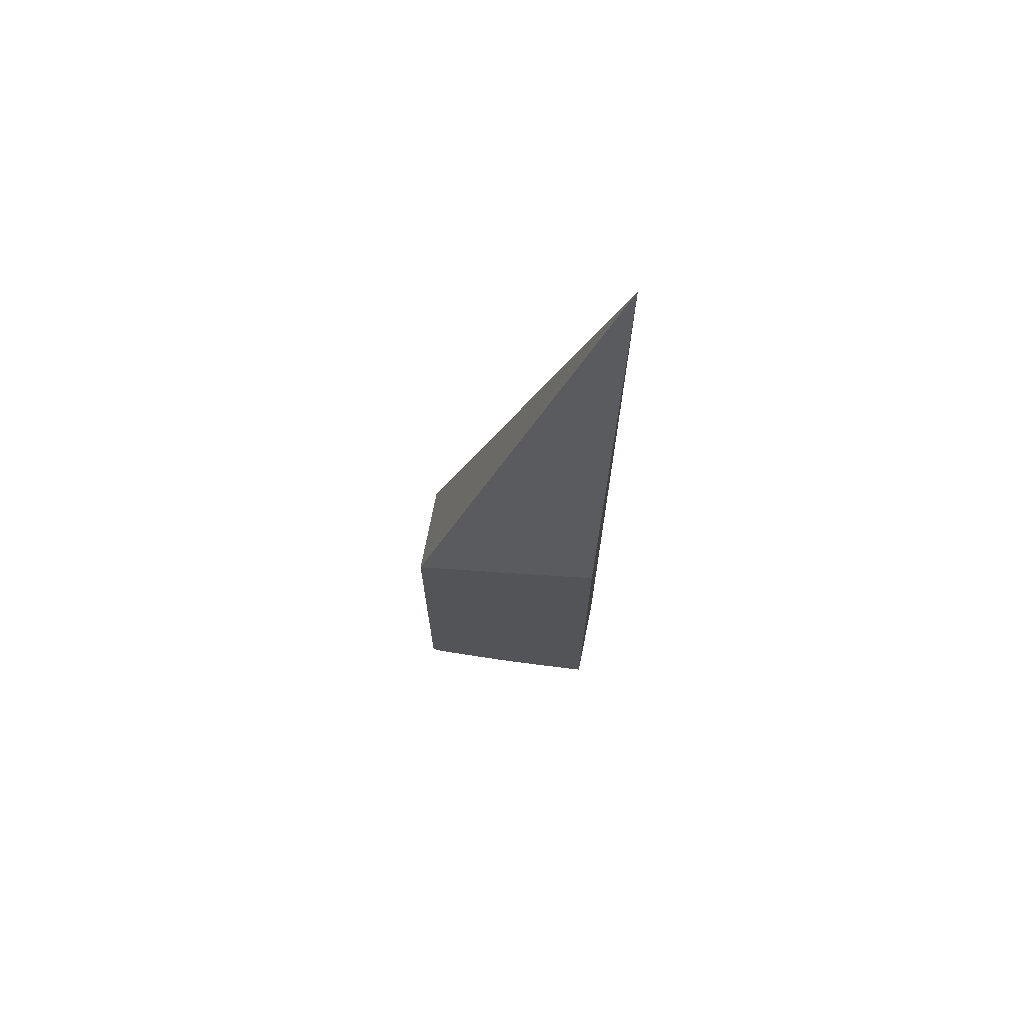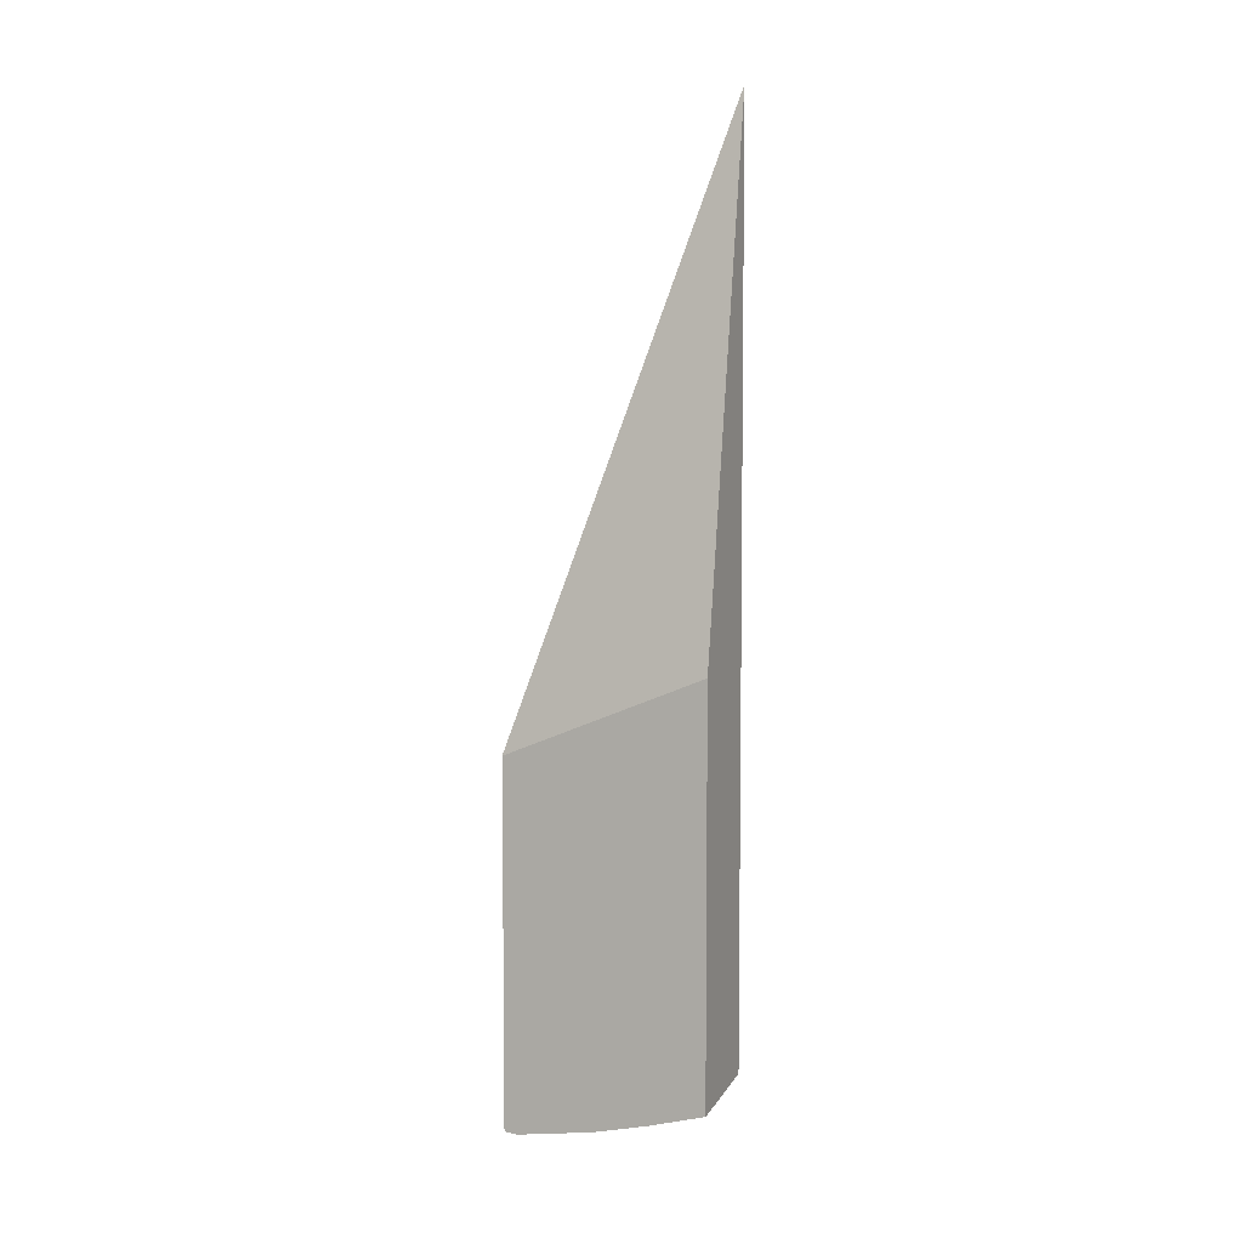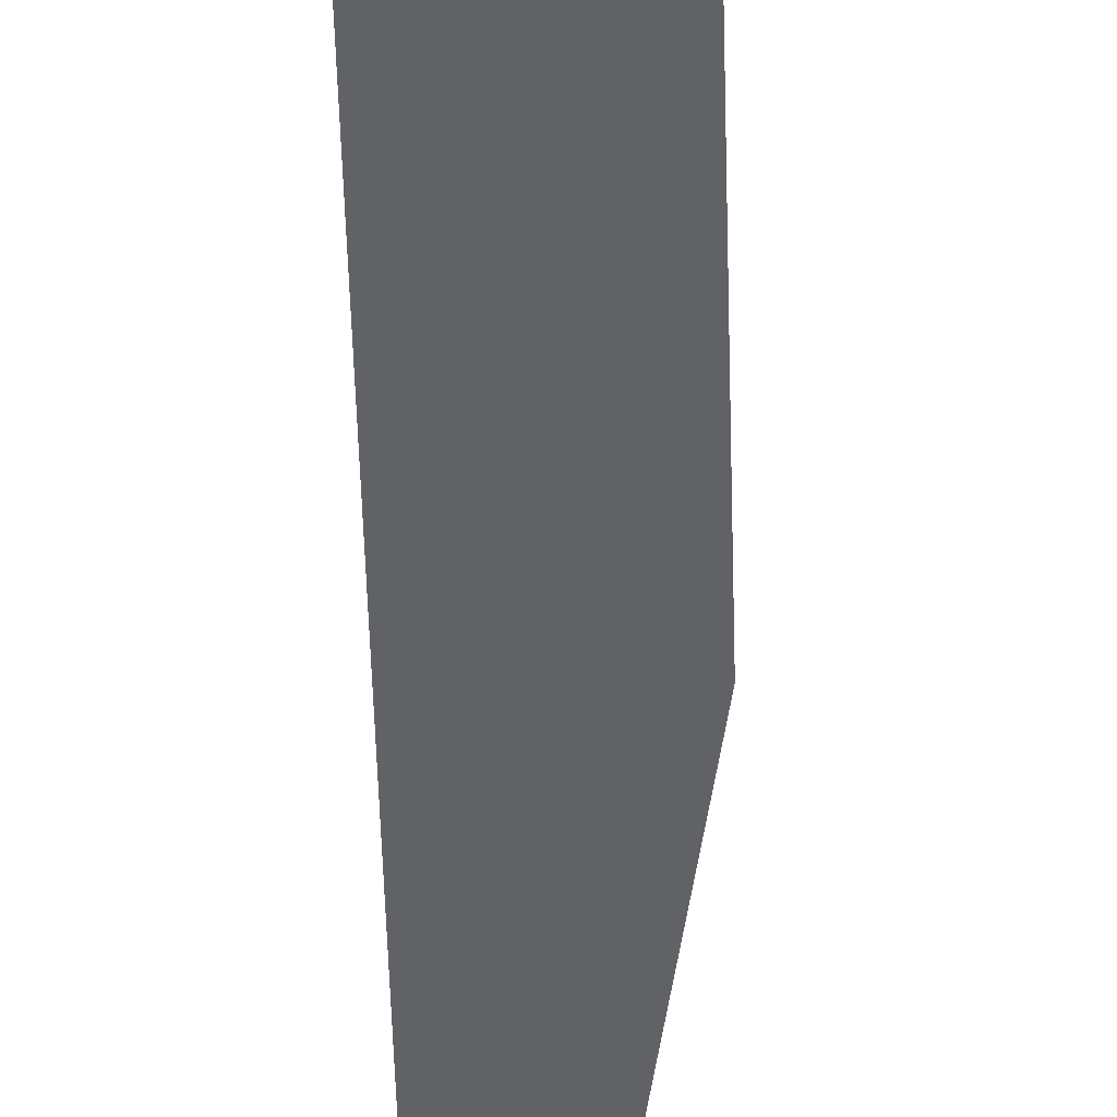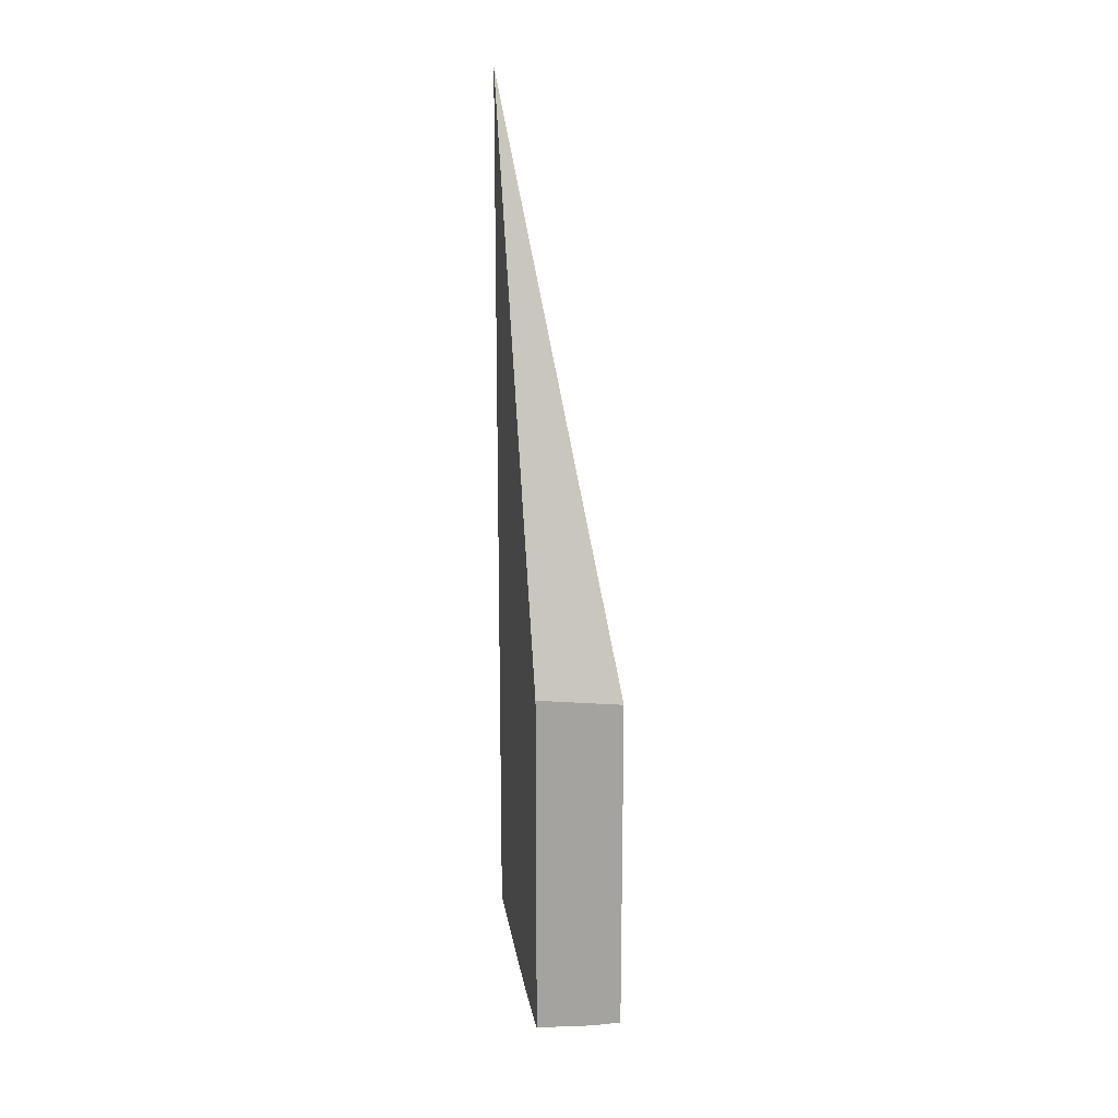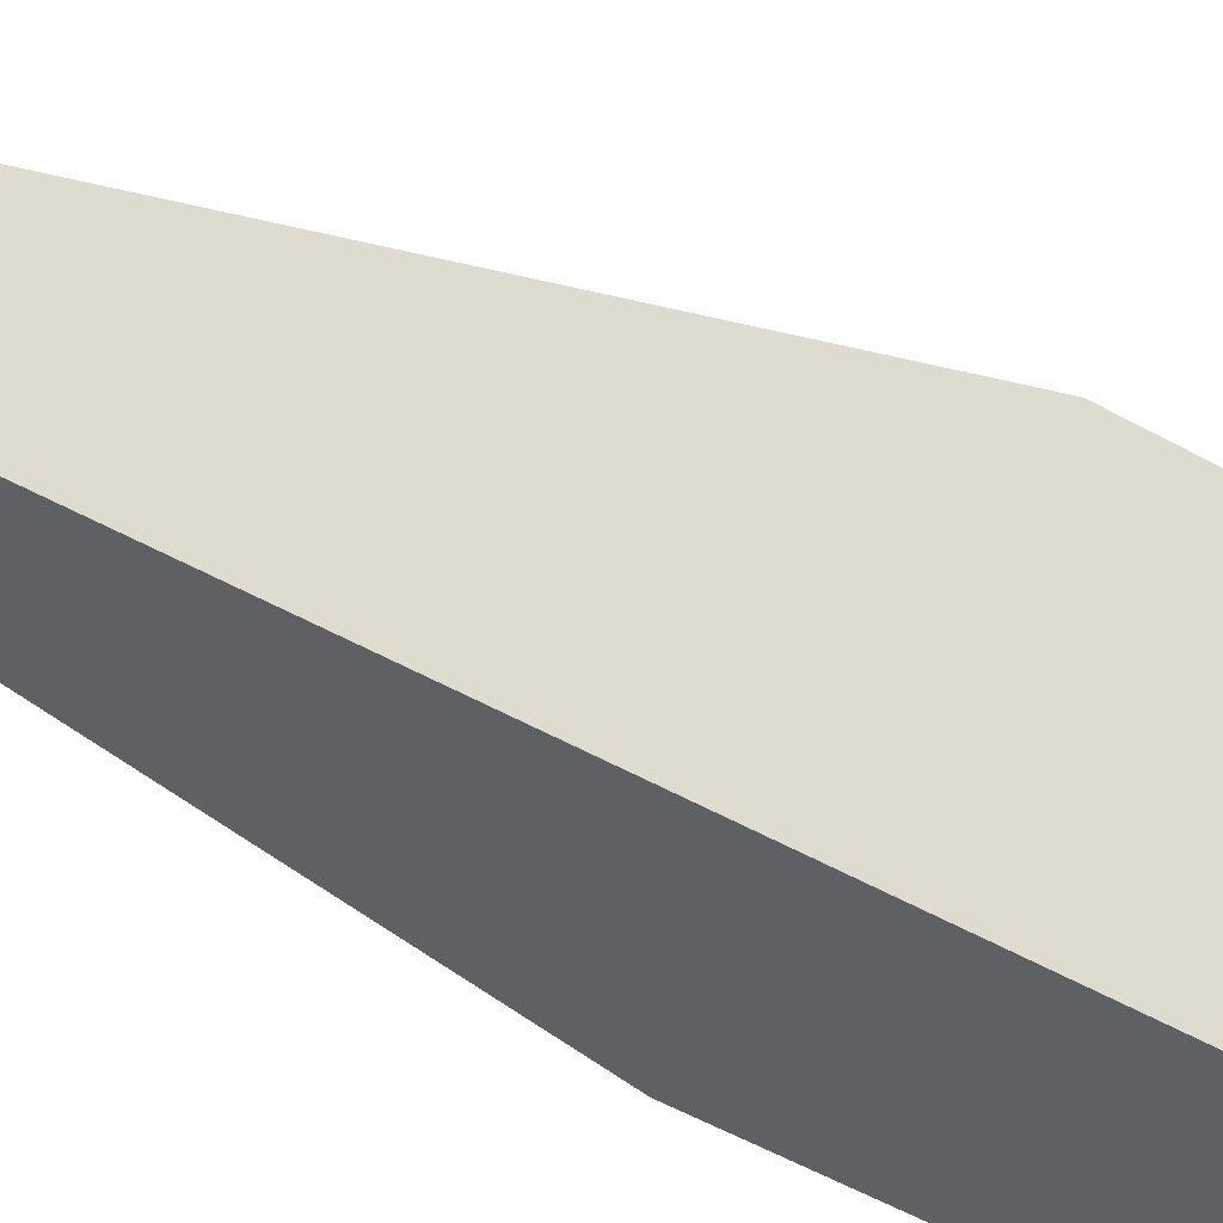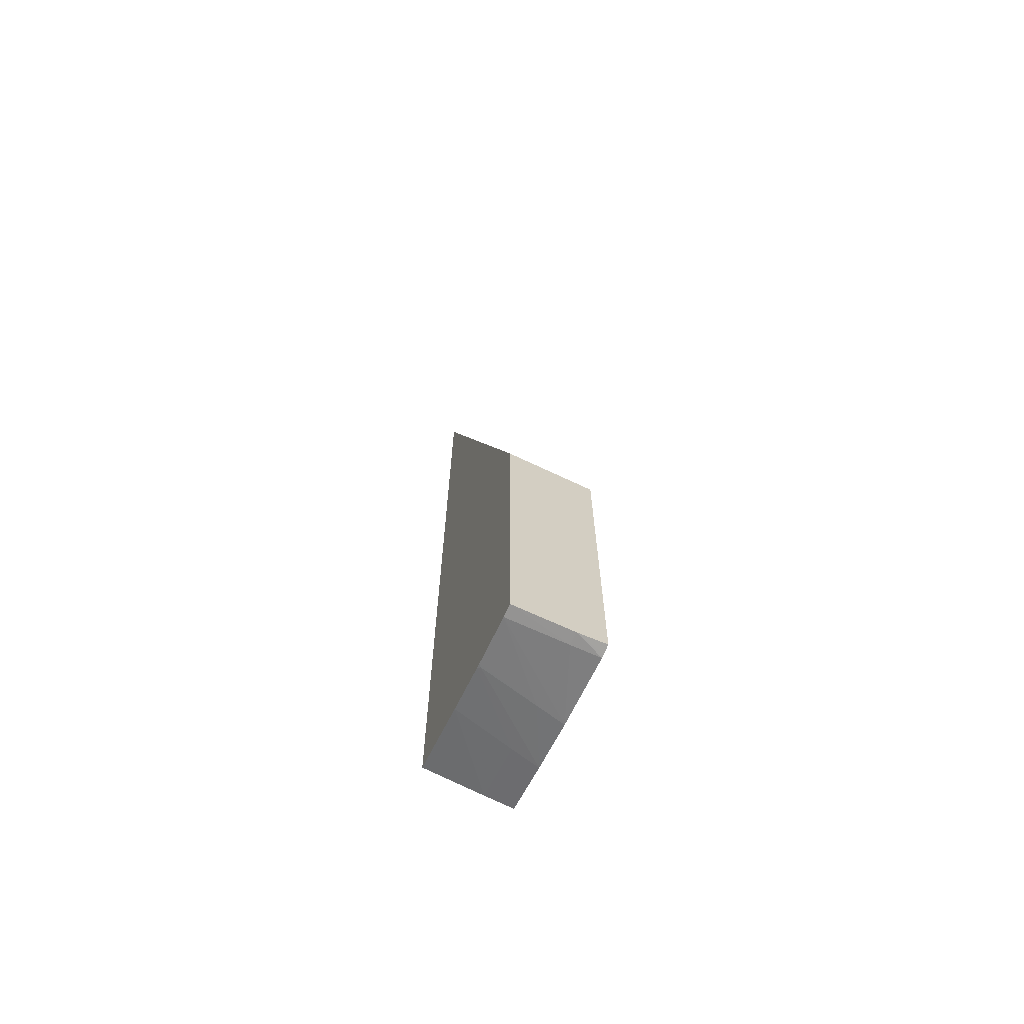
<metadata>
{"format":"obj","ext":"obj","renderer":"f3d","projection":"perspective","resolution":1024,"background":"white","views":[{"elev":69.9,"azim":-78.5,"up":"+Z"},{"elev":6.0,"azim":-67.5,"up":"+Z"},{"elev":-50.5,"azim":-178.4,"up":"+Y"},{"elev":17.2,"azim":168.1,"up":"+Z"},{"elev":-44.2,"azim":55.5,"up":"+Y"},{"elev":-68.0,"azim":156.9,"up":"+Z"}]}
</metadata>
<code>
v 0.02078 -0.05146 -0.02147
v 0.02078 -0.05081 -0.02166
v 0.02112 -0.05146 -0.02142
v 0.02078 -0.05146 -0.01682
v 0.02078 -0.05017 -0.02181
v 0.02112 -0.05008 -0.0218
v 0.02179 -0.04993 -0.02176
v 0.02182 -0.04995 -0.02175
v 0.02112 -0.05072 -0.02163
v 0.02182 -0.05146 -0.02132
v 0.02182 -0.05055 -0.02159
v 0.02182 -0.05146 -0.0107
v 0.02078 -0.04912 -0.01778
v 0.02078 -0.04927 -0.02196
v 0.02112 -0.04927 -0.02194
v 0.02182 -0.04927 -0.02188
v 0.02182 -0.04989 -0.02176
v 0.02182 -0.04912 -0.01764
v 0.02078 -0.04912 -0.02195
v 0.02078 -0.04923 -0.02196
v 0.02112 -0.04912 -0.02195
v 0.02182 -0.04912 -0.02189
f 6 17 7
f 8 18 12
f 6 16 17
f 7 17 8
f 8 17 16
f 8 16 22
f 8 22 18
f 8 12 10
f 14 21 15
f 8 11 9
f 12 18 13
f 13 18 22
f 13 22 21
f 13 21 19
f 14 20 21
f 15 22 16
f 5 16 6
f 8 10 11
f 5 15 16
f 1 3 10
f 4 12 13
f 15 21 22
f 1 2 3
f 1 10 12
f 1 12 4
f 1 4 13
f 1 13 19
f 1 19 20
f 1 20 14
f 1 14 5
f 1 5 2
f 2 5 6
f 2 6 7
f 2 7 8
f 2 8 9
f 2 9 3
f 3 9 11
f 3 11 10
f 5 14 15
f 19 21 20

</code>
